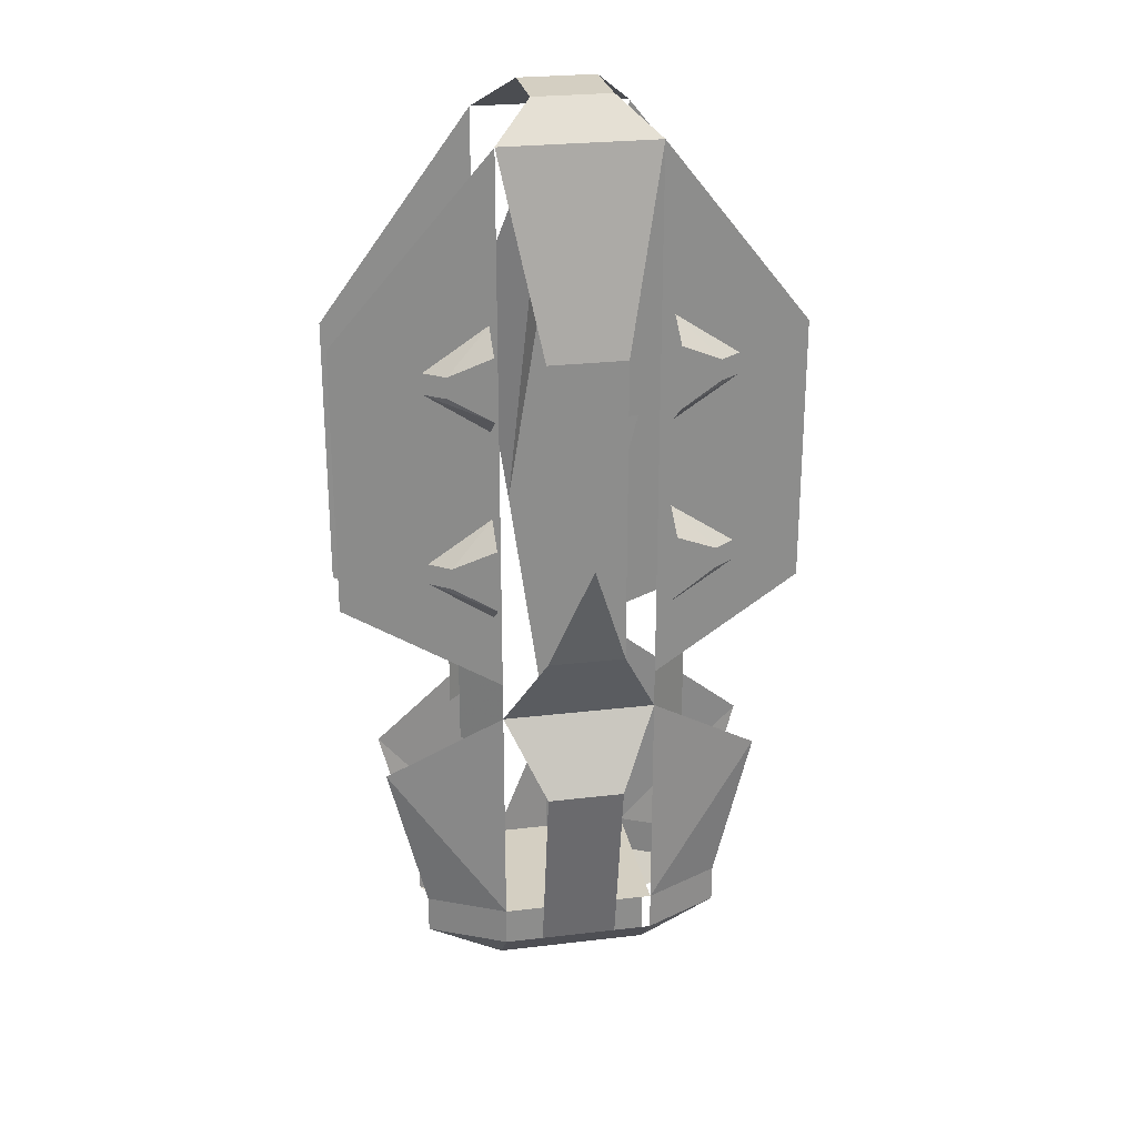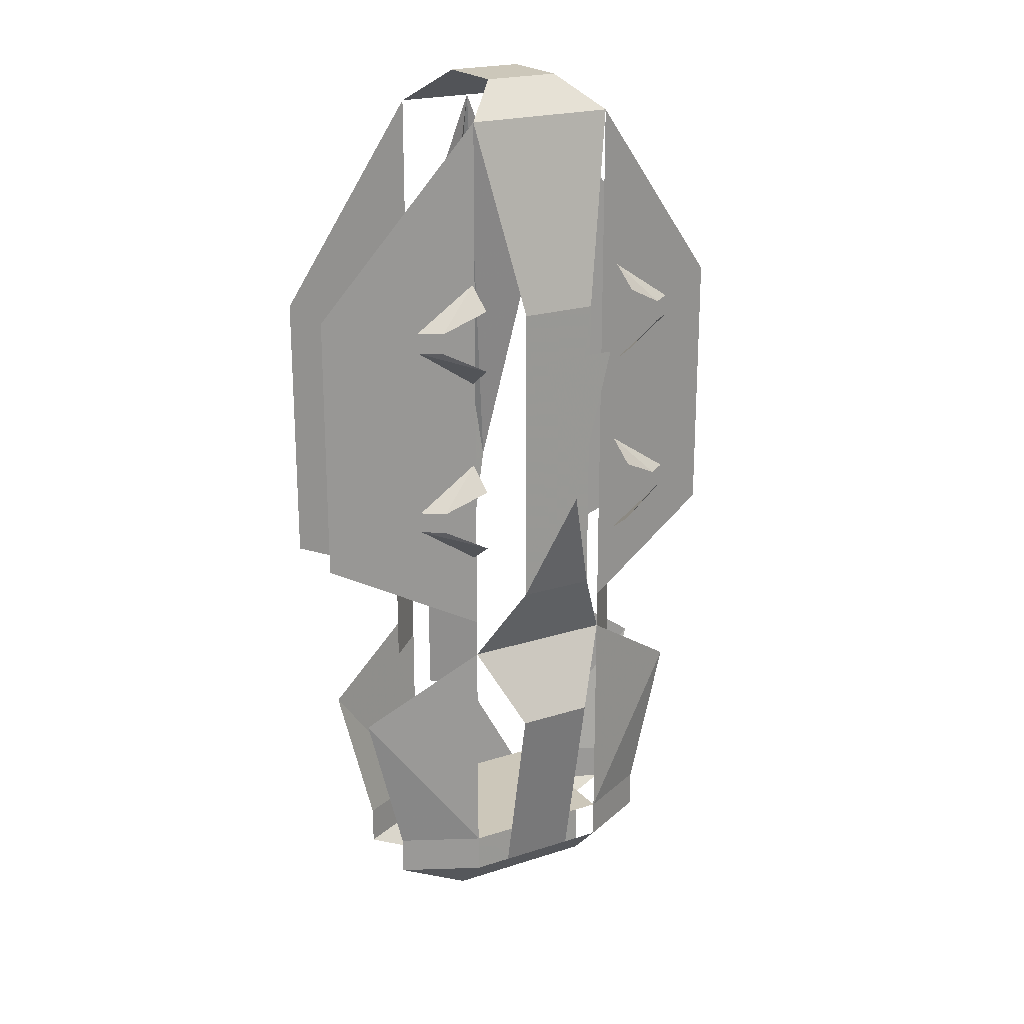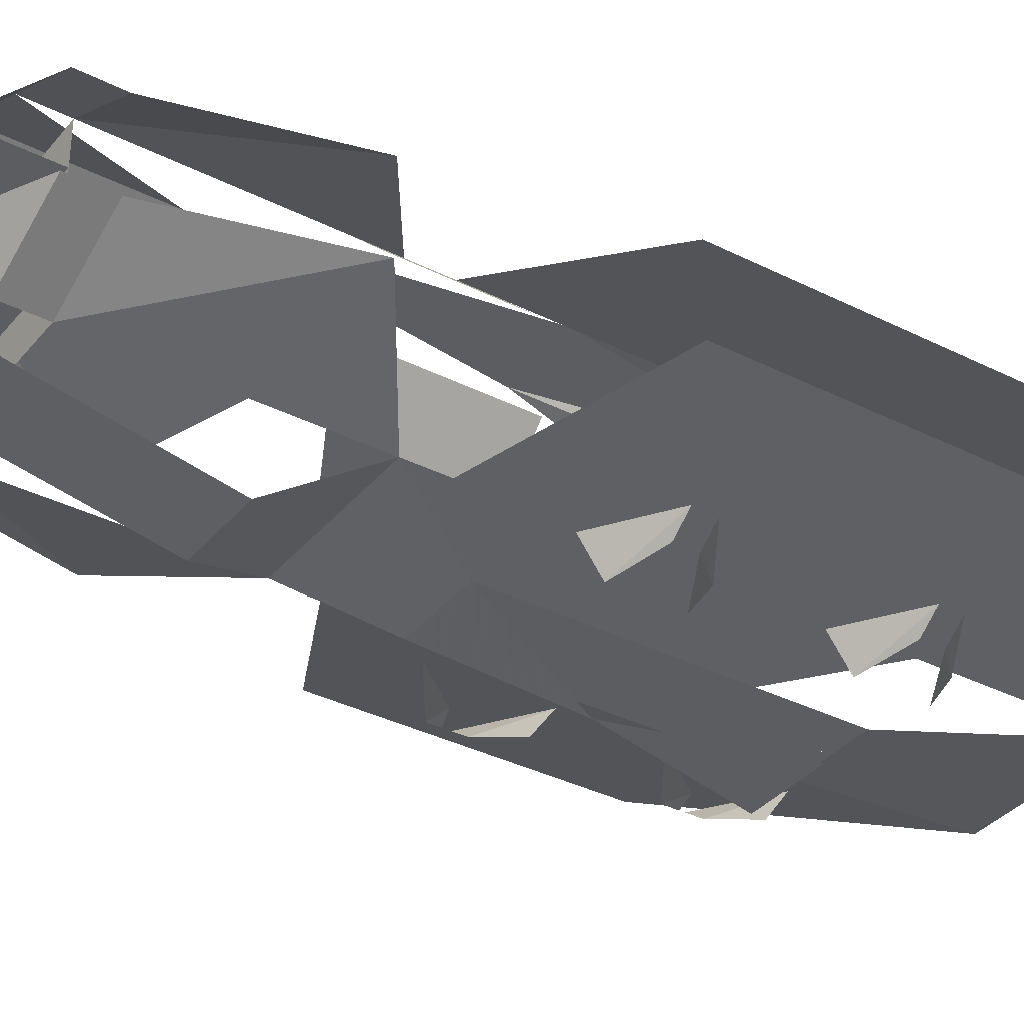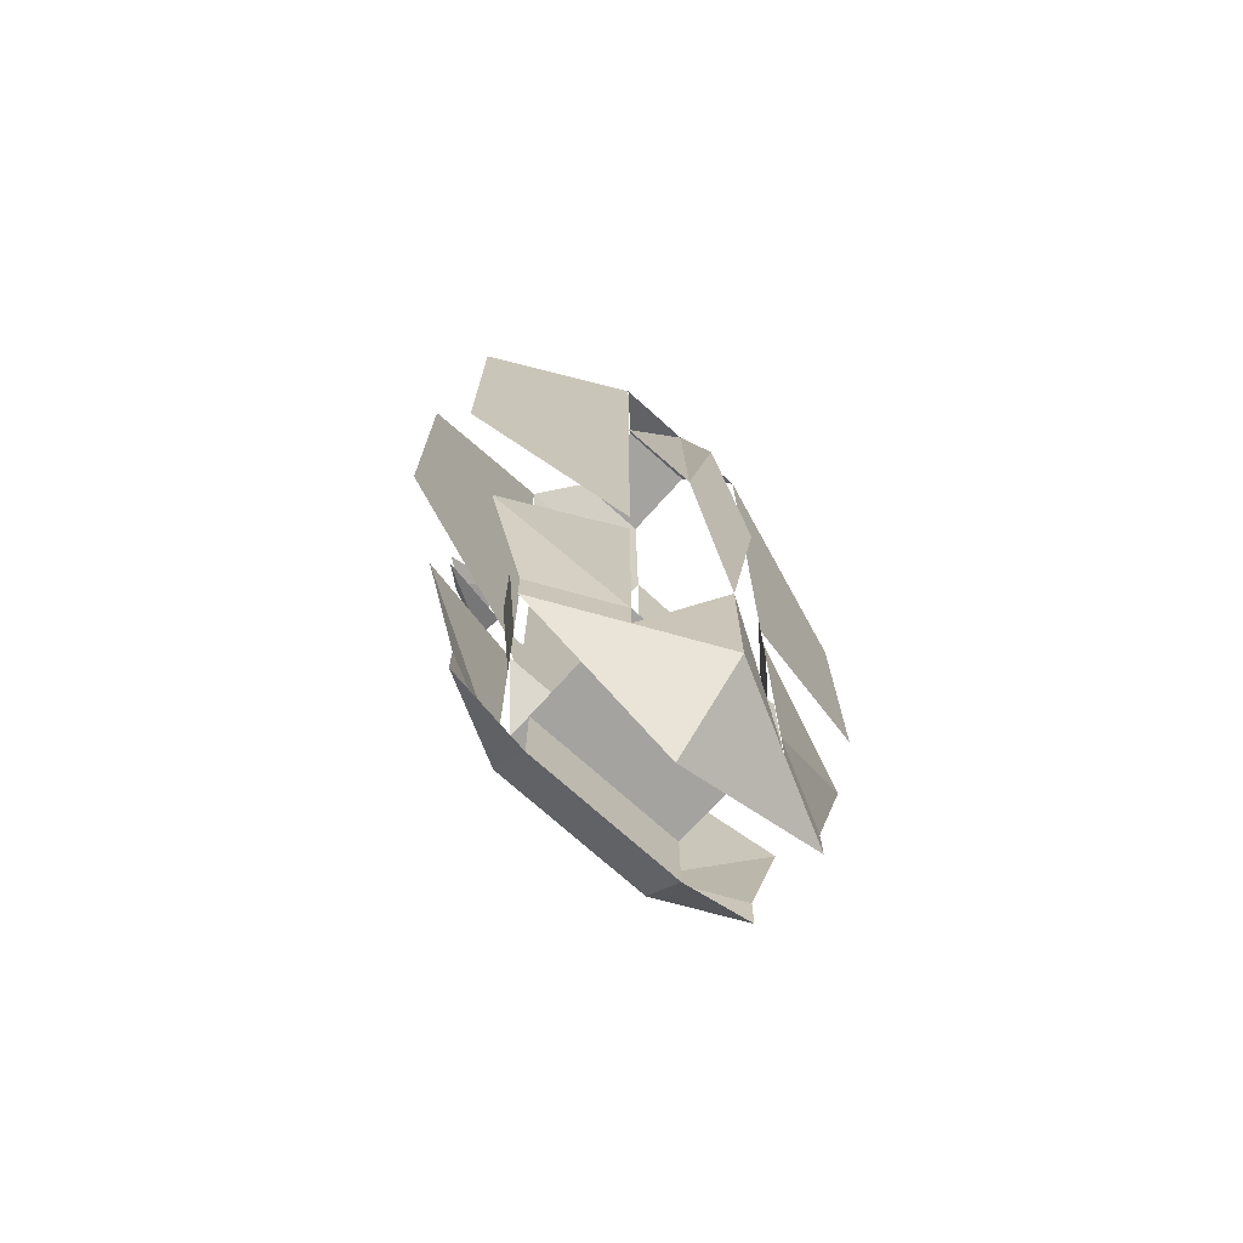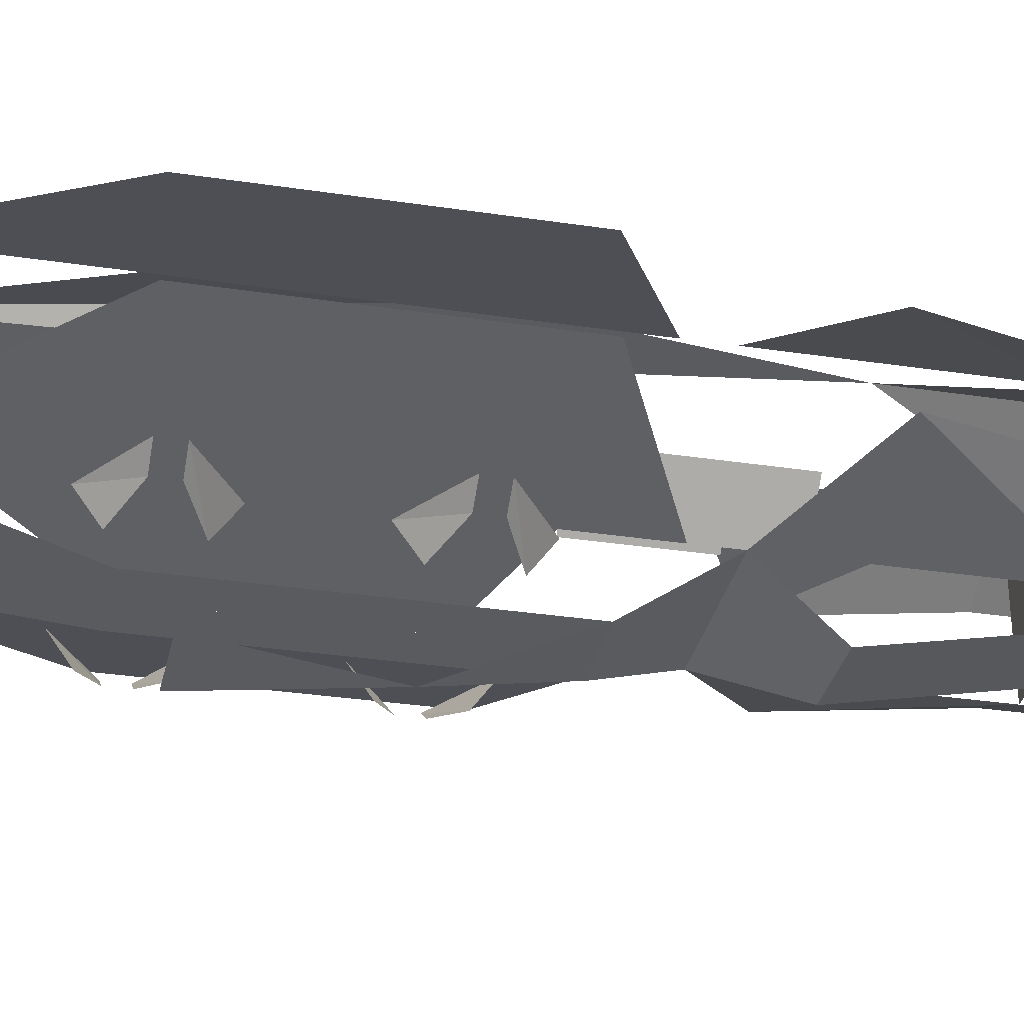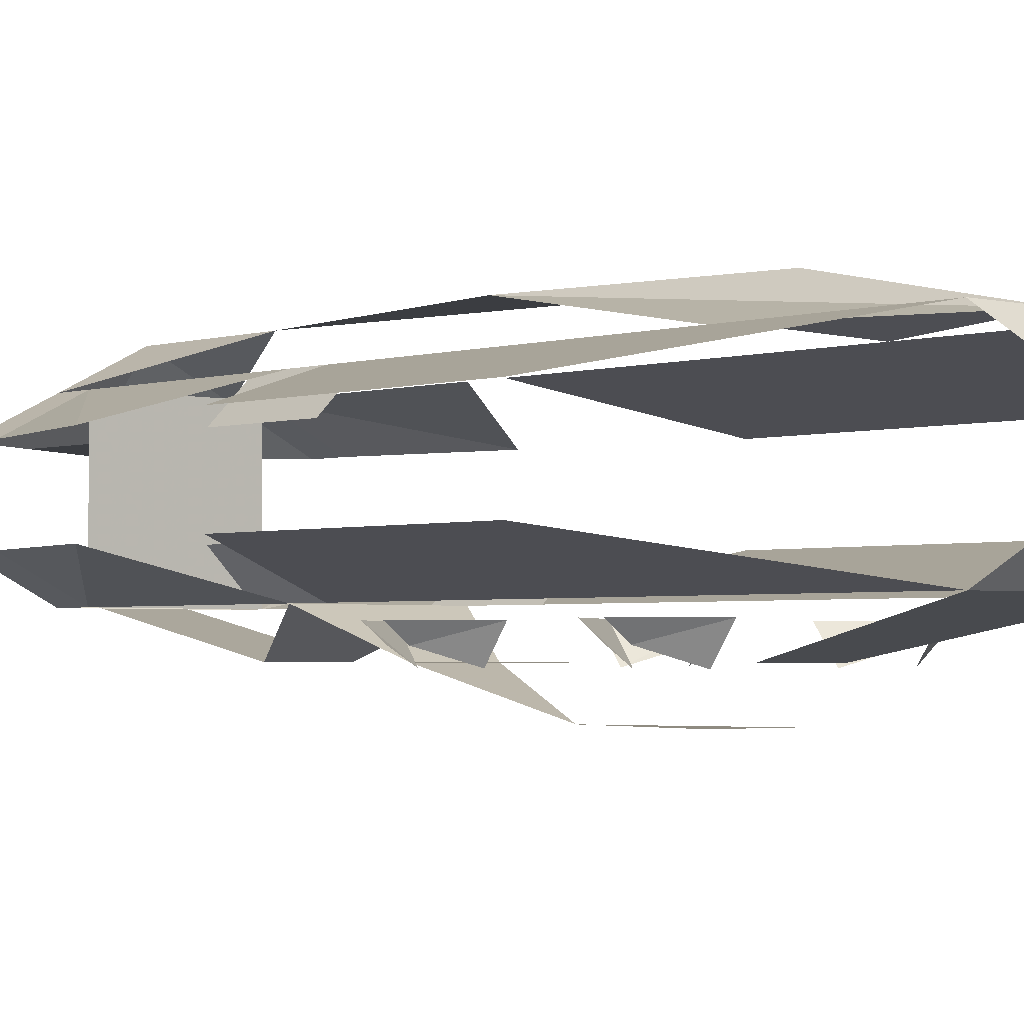
<metadata>
{"format":"obj","ext":"obj","renderer":"f3d","projection":"perspective","resolution":1024,"background":"white","views":[{"elev":25.8,"azim":-10.7,"up":"+Z"},{"elev":21.3,"azim":-29.9,"up":"+Z"},{"elev":-35.4,"azim":-123.8,"up":"+Y"},{"elev":-72.8,"azim":138.0,"up":"+Z"},{"elev":-32.0,"azim":78.0,"up":"+Y"},{"elev":-2.5,"azim":-41.7,"up":"+Y"}]}
</metadata>
<code>
o Cube.000
v 2.005 1 -13
v 0.004566 1 -13
v 2.005 -3 -13
v 0.004566 -3 -13
v -1.995 1 -13
v 0.004565 1 -13
v -1.995 -3 -13
v 0.004562 -3 -13
v -2.995 2e-06 -5
v -2.995 2e-06 -8
v -1.995 1 -8
v -1.995 1 -5
v -2.995 -2 -5
v -2.995 -2 -8
v -1.995 -3 -8
v -1.995 -3 -5
v -0.9954 -4 -9
v -0.9954 -3 -14
v -1.995 -3 -7
v 0.004557 -4 -9
v 0.004562 -3 -14
v 0.004558 -3 -7
v -4.995 4e-06 -9
v -3.995 3e-06 -13
v -1.995 1 -13
v -1.995 1 -7
v -4.995 -2 -9
v -3.995 -2 -13
v -1.995 -3 -13
v -1.995 -3 -7
v 0.004559 2 3
v 0.004567 2 -14
v 0.004567 1 -15
v 0.004557 1 8
v -0.9954 2 -3
v 0.004565 2 -10
v -1.995 1 -14
v -1.995 1 3
v -1.995 1 -14
v -1.995 2e-06 -15
v -1.995 1 -13
v -1.995 1 -13
v -3.995 3e-06 -14
v -3.995 3e-06 -13
v -1.995 -3 -14
v -1.995 -2 -15
v -1.995 -3 -13
v -1.995 -3 -13
v -3.995 -2 -14
v -3.995 -2 -13
v -1.995 -2 -13
v -1.995 -2 -15
v 0.004563 -2 -15
v 0.004561 -2 -13
v -1.995 -3 -14
v 0.004563 -3 -14
v 0.004564 -1e-06 -13
v 0.004565 -0 -16
v -1.995 0 -15
v -1.995 -1e-06 -13
v 0.004565 1 -15
v -1.995 1 -14
v -3.864 -3.334 -2.23
v -3.864 -3.334 -2.77
v -2.245 -3.334 -3.849
v -2.245 -3.334 -1.151
v -3.324 -3.73 -2.23
v -3.324 -3.73 -2.77
v -2.245 -4.088 -3.309
v -2.245 -4.088 -1.691
v -3.864 -3.334 2.77
v -3.864 -3.334 2.23
v -2.245 -3.334 1.151
v -2.245 -3.334 3.849
v -3.324 -3.73 2.77
v -3.324 -3.73 2.23
v -2.245 -4.088 1.691
v -2.245 -4.088 3.309
v -0.9954 -4 3
v -0.9954 -4 -5
v -1.995 -3 -7
v -1.995 -3 8
v 0.004552 -4 3
v 0.004556 -4 -5
v 0.004559 -3 -7
v 0.004551 -3 8
v -0.9954 -5 2
v 0.004554 -5 -2
v -0.9954 -4 -5
v 0.004551 -5 2
v 0.004554 -5 -2
v 0.004557 -4 -5
v 6.005 -1e-06 3
v 6.005 -1e-06 -4
v 2.005 1 -6
v 2.005 1 8
v 6.005 -2 3
v 6.005 -2 -4
v 2.005 -3 -6
v 2.005 -3 8
v 3.005 -2 -5
v 3.005 -2 -8
v 2.005 -3 -8
v 2.005 -3 -5
v 1.005 -4 -9
v 1.005 -3 -14
v 2.005 -3 -7
v 0.004566 -4 -9
v 0.004566 -3 -14
v 0.004565 -3 -7
v 5.005 -1e-06 -9
v 4.005 -1e-06 -13
v 2.005 1 -13
v 2.005 1 -7
v 5.005 -2 -9
v 4.005 -2 -13
v 2.005 -3 -13
v 2.005 -3 -7
v 0.004563 2 3
v 0.004566 2 -14
v 0.004566 1 -15
v 0.004561 1 8
v 1.005 2 -3
v 0.004566 2 -10
v 2.005 1 -14
v 2.005 1 3
v 2.005 1 -14
v 2.005 0 -15
v 2.005 1 -13
v 2.005 1 -13
v 4.005 -1e-06 -14
v 4.005 -1e-06 -13
v 2.005 -2 -13
v 2.005 -2 -15
v 0.004567 -2 -15
v 0.004567 -2 -13
v 2.005 -3 -14
v 0.004565 -3 -14
v 0.004566 0 -13
v 0.004567 0 -16
v 2.005 -1e-06 -15
v 2.005 -3e-06 -13
v 0.004568 1 -15
v 2.005 1 -14
v 3.873 -3.334 -2.23
v 3.873 -3.334 -2.77
v 2.254 -3.334 -3.849
v 2.254 -3.334 -1.151
v 3.333 -3.73 -2.23
v 3.333 -3.73 -2.77
v 2.254 -4.088 -3.309
v 2.254 -4.088 -1.691
v 3.873 -3.334 2.77
v 3.873 -3.334 2.23
v 2.254 -3.334 1.151
v 2.254 -3.334 3.849
v 3.333 -3.73 2.77
v 3.333 -3.73 2.23
v 2.254 -4.088 1.691
v 2.254 -4.088 3.309
v 1.005 -4 3
v 1.005 -4 -5
v 2.005 -3 -7
v 2.005 -3 8
v 0.004564 -4 3
v 0.004565 -4 -5
v 0.004565 -3 -7
v 0.004563 -3 8
v 1.005 -5 2
v 0.004564 -5 -2
v 1.005 -4 -5
v 0.004564 -5 2
v 0.004564 -5 -2
v 0.004564 -4 -5
v 1.005 -2 8.879
v 2.005 -3 8
v 2.005 1 8
v 1.005 0 8.879
v -0.9954 -2 8.879
v -1.995 -3 8
v -0.9954 0 8.879
v -5.995 5e-06 3
v -5.995 5e-06 -4
v -1.995 1 -6
v -1.995 1 8
v -5.995 -2 3
v -5.995 -2 -4
v -1.995 -3 -6
v -1.995 -3 8
v 2.005 -3 -14
v 2.005 -2 -15
v 2.005 -3 -13
v 2.005 -3 -13
v 4.005 -2 -14
v 4.005 -2 -13
f 1 3 4 2
f 5 7 8 6
f 9 10 11 12
f 13 16 15 14
f 17 20 21 18
f 20 17 19 22
f 23 24 25 26
f 27 30 29 28
f 31 35 36 32
f 32 36 37 33
f 35 31 34 38
f 41 44 43 42
f 39 42 43 40
f 47 50 49 48
f 45 48 49 46
f 51 52 53 54
f 52 55 56 53
f 57 58 59 60
f 58 61 62 59
f 64 68 69 65
f 67 63 66 70
f 72 76 77 73
f 75 71 74 78
f 79 83 84 80
f 80 84 85 81
f 83 79 82 86
f 87 90 91 88
f 88 91 92 89
f 93 94 95 96
f 97 100 99 98
f 101 104 103 102
f 105 108 109 106
f 108 105 107 110
f 111 112 113 114
f 115 118 117 116
f 119 123 124 120
f 120 124 125 121
f 123 119 122 126
f 129 132 131 130
f 127 130 131 128
f 133 134 135 136
f 134 137 138 135
f 139 140 141 142
f 140 143 144 141
f 146 150 151 147
f 149 145 148 152
f 154 158 159 155
f 157 153 156 160
f 161 165 166 162
f 162 166 167 163
f 165 161 164 168
f 169 172 173 170
f 170 173 174 171
f 175 179 180 176
f 179 175 178 181
f 182 183 184 185
f 186 189 188 187
f 192 195 194 193
f 190 193 194 191
f 178 177 185 181
o Cube.003
v 1.005 -4 2
v 1.005 -4 2
v 0.004563 -4 2
v 0.004564 -4 2
f 196 198 199 197

</code>
